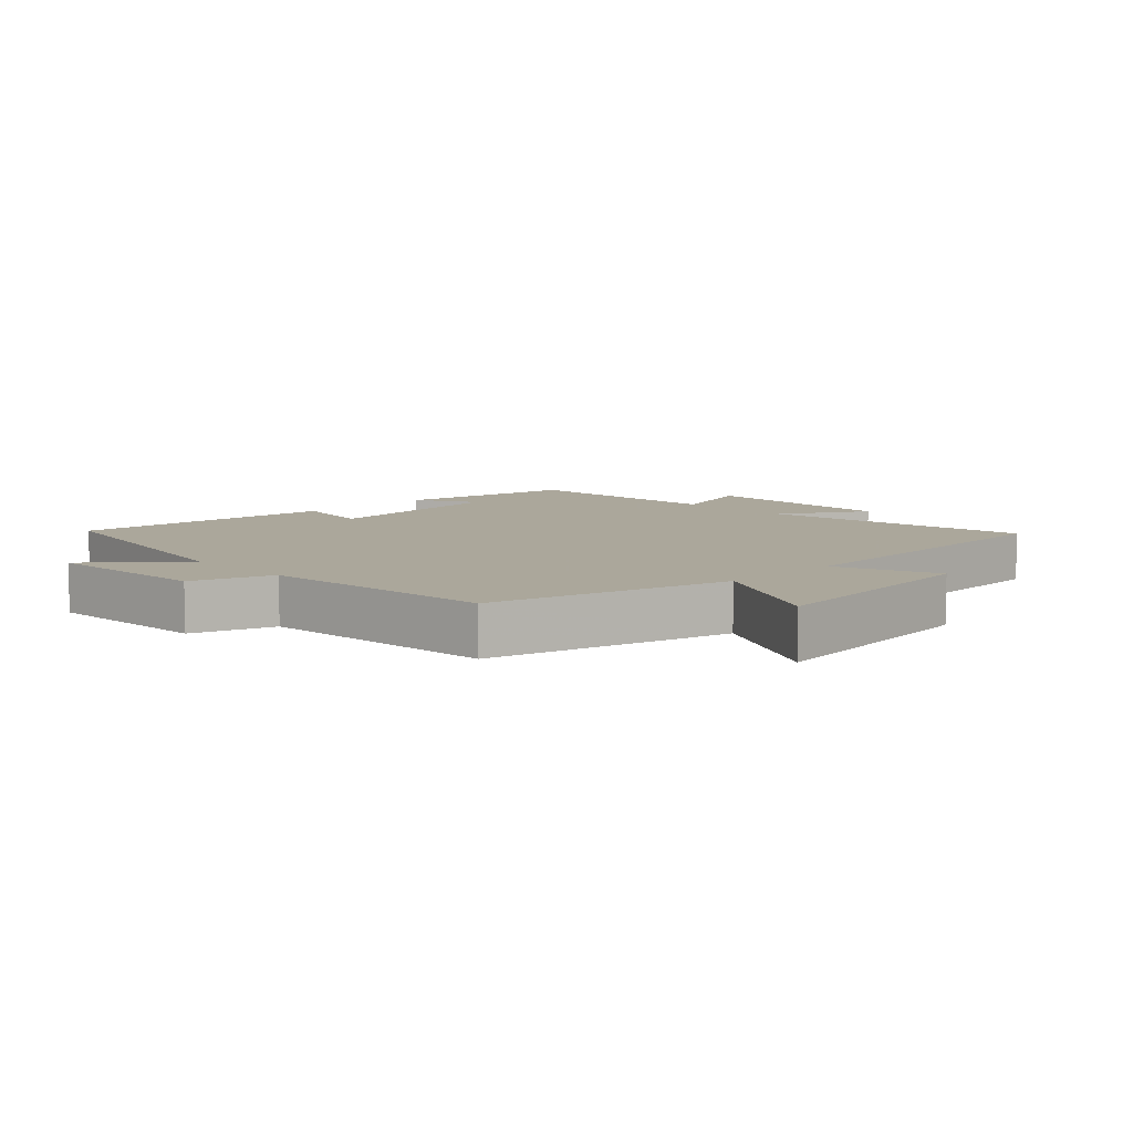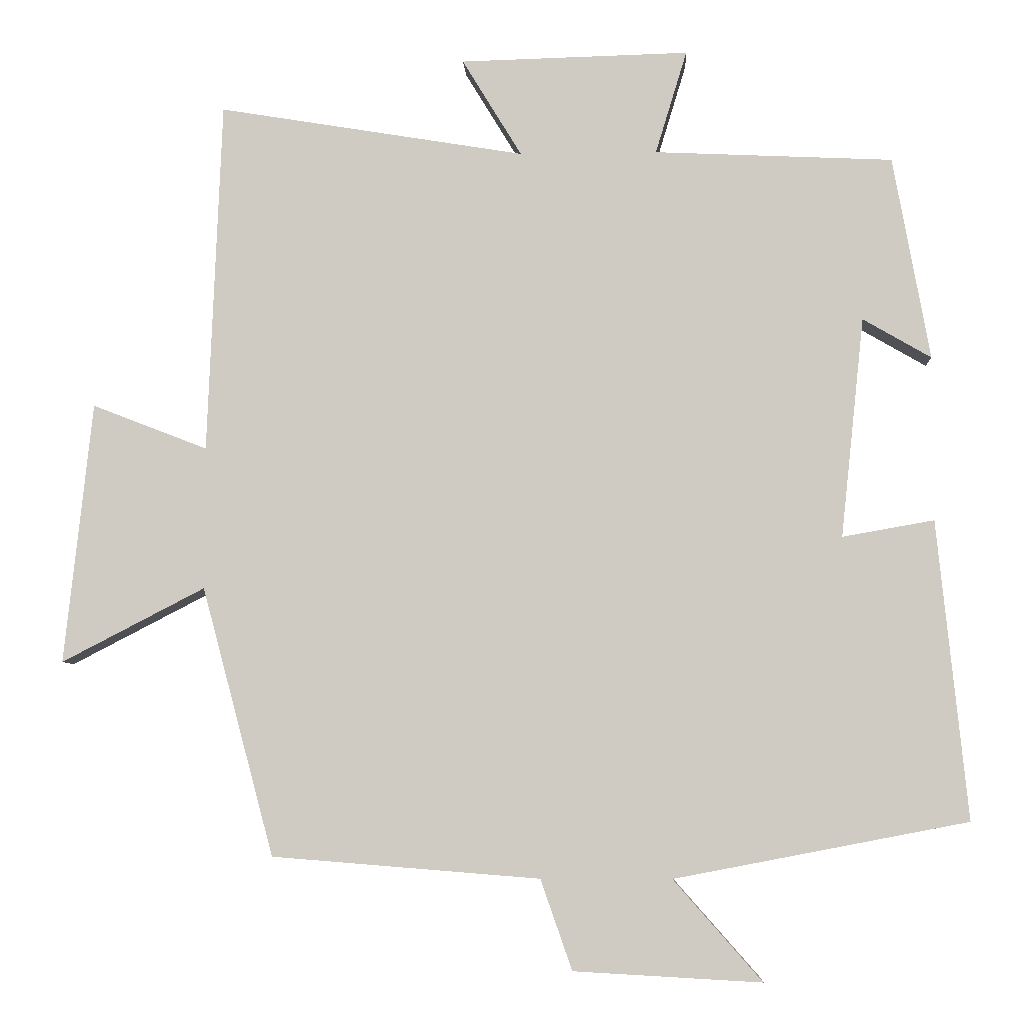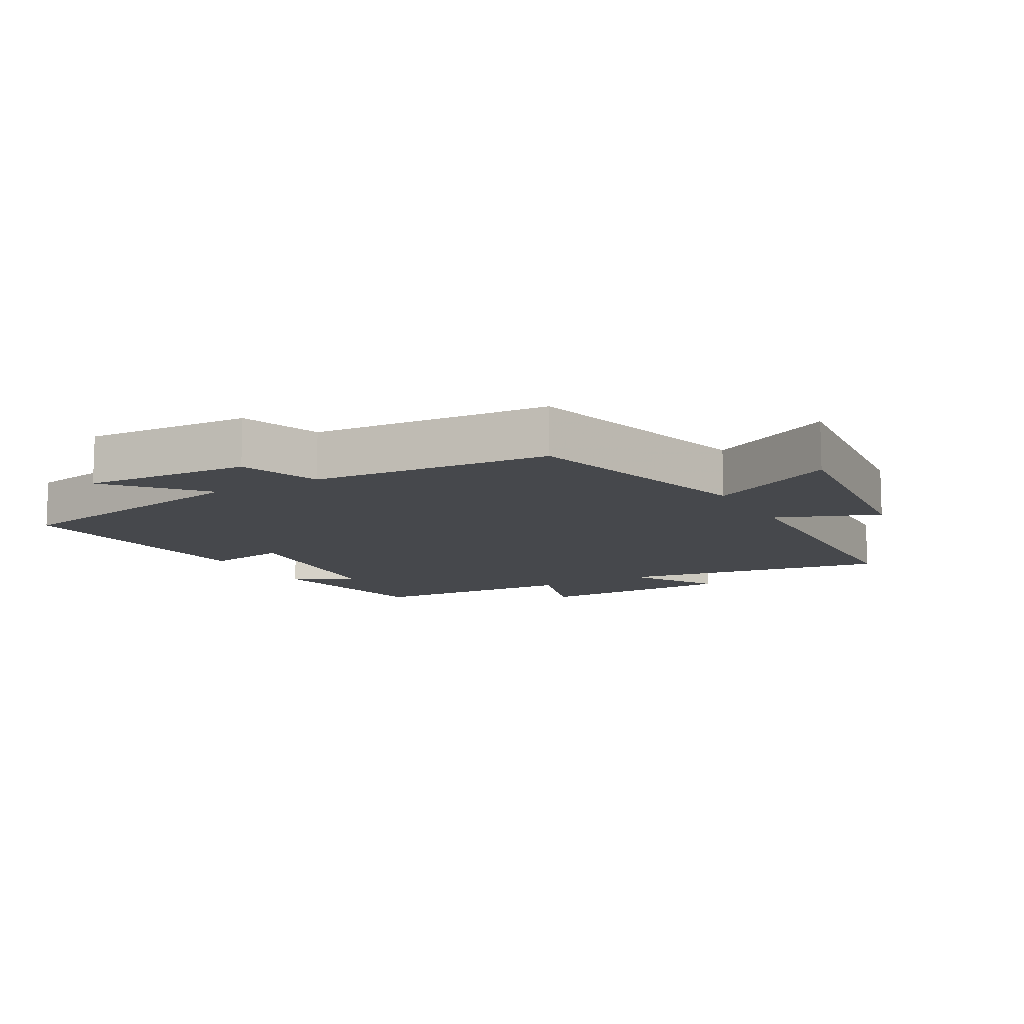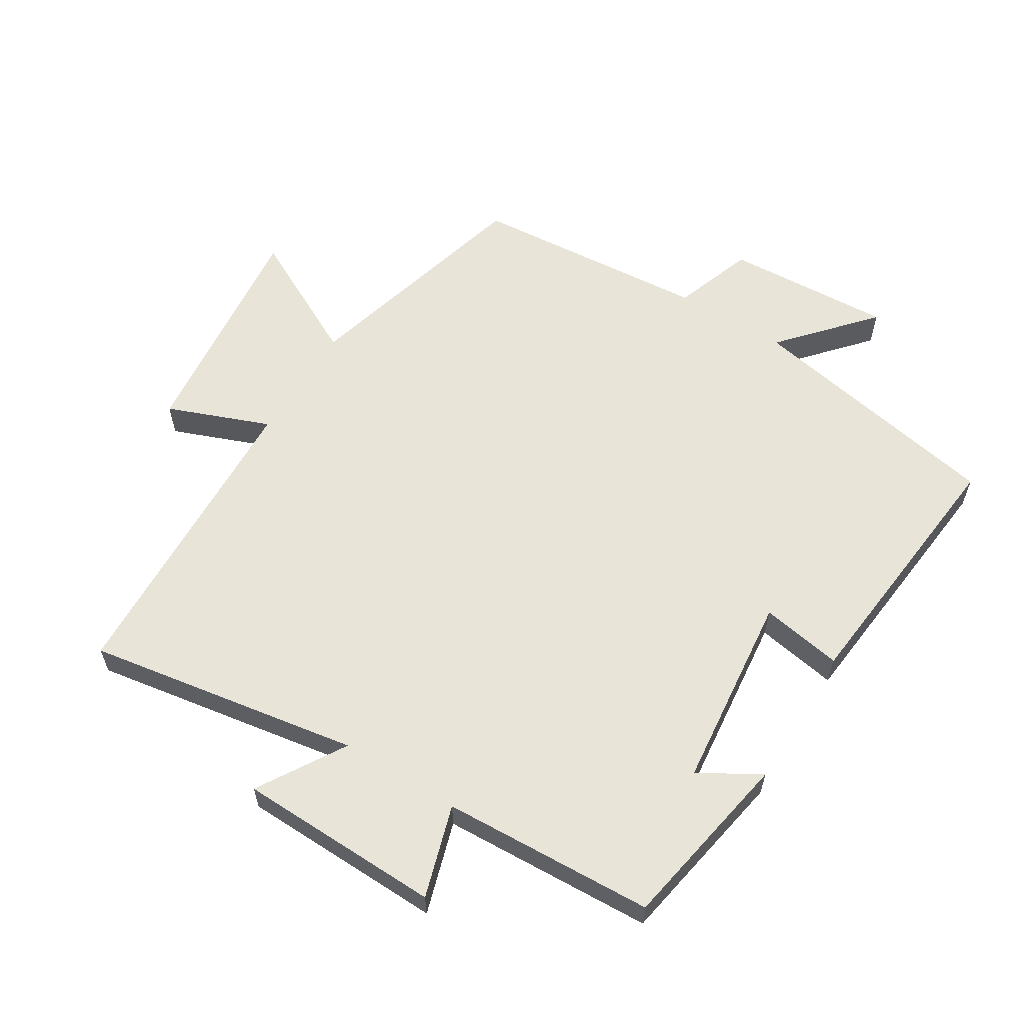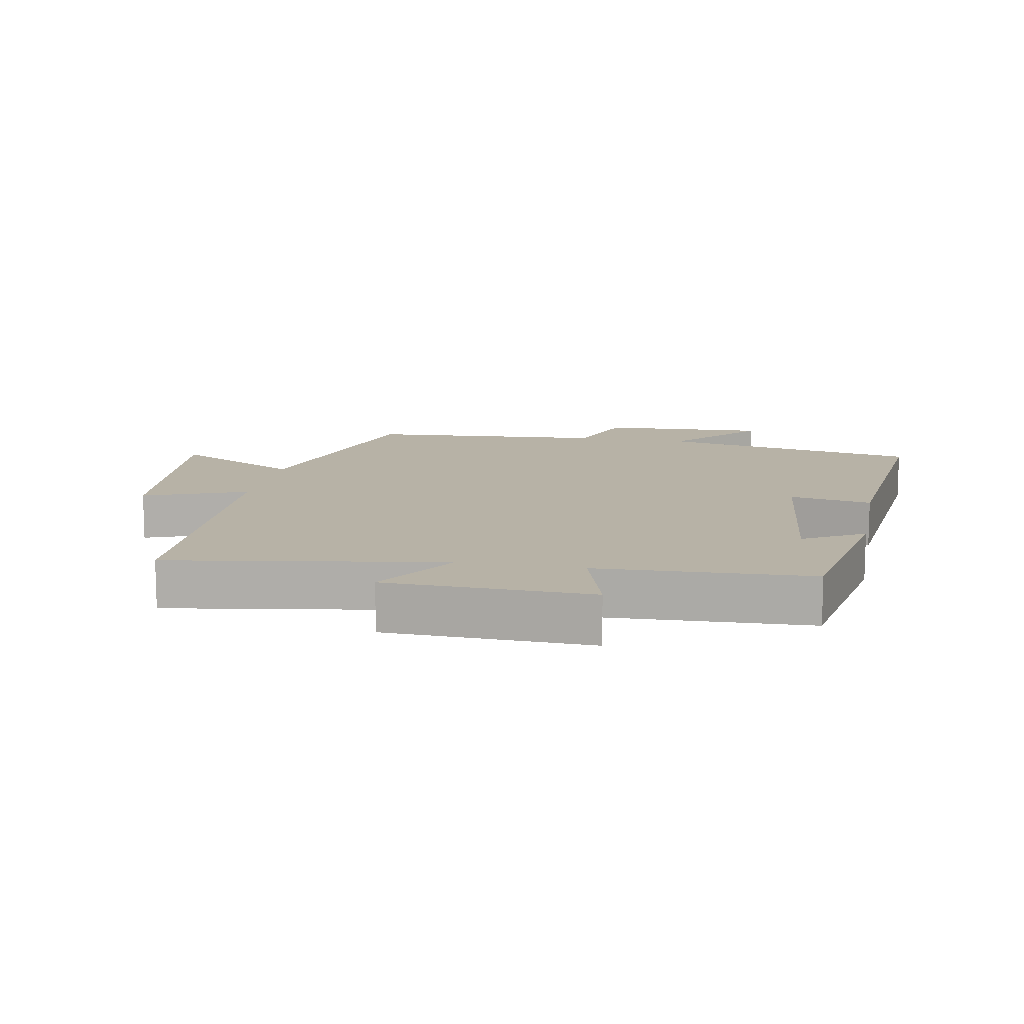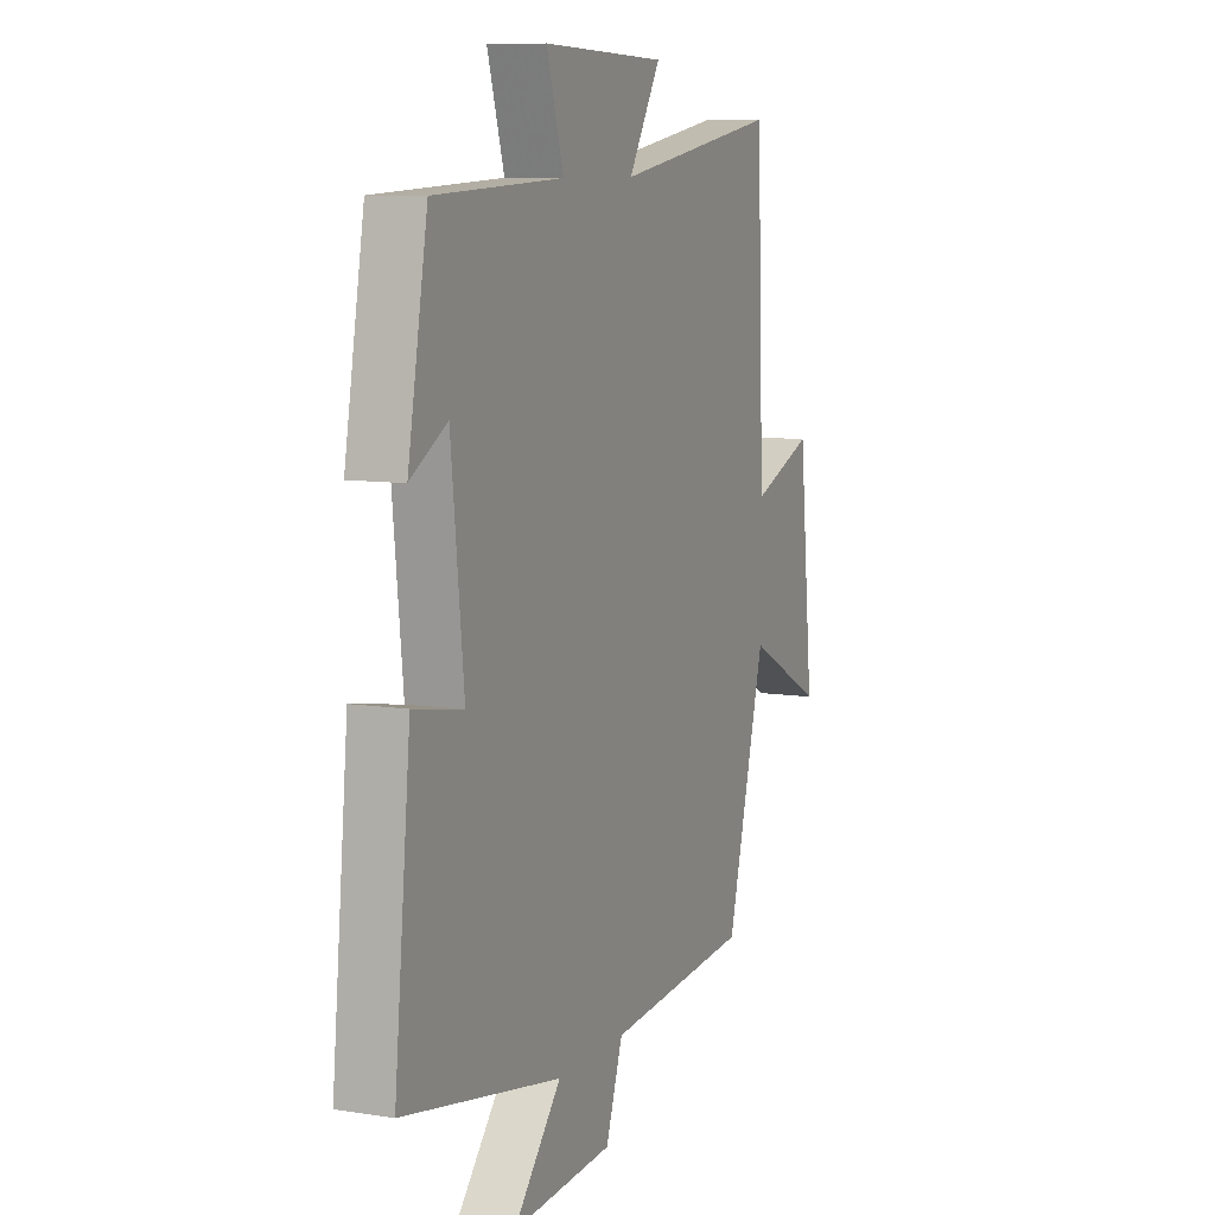
<metadata>
{"format":"obj","ext":"obj","renderer":"f3d","projection":"perspective","resolution":1024,"background":"white","views":[{"elev":8.2,"azim":-134.5,"up":"+Y"},{"elev":-6.0,"azim":2.9,"up":"+Z"},{"elev":-11.2,"azim":-150.6,"up":"+Y"},{"elev":59.9,"azim":31.7,"up":"+Y"},{"elev":12.3,"azim":10.9,"up":"+Y"},{"elev":8.7,"azim":113.2,"up":"+Z"}]}
</metadata>
<code>
v -0.481 0.07 0.569
v -0.063 0.07 0.5
v -0.144 0.07 0.633
v 0.168 0.07 0.641
v 0.125 0.07 0.5
v 0.45 0.07 0.485
v 0.5 0.07 0.208
v 0.407 0.07 0.262
v 0.375 0.07 -0.038
v 0.5 0.07 -0.016
v 0.541 0.07 -0.423
v 0.141 0.07 -0.5
v 0.262 0.07 -0.637
v 0.006 0.07 -0.623
v -0.037 0.07 -0.5
v -0.402 0.07 -0.471
v -0.5 0.07 -0.105
v -0.695 0.07 -0.206
v -0.657 0.07 0.15
v -0.5 0.07 0.089
v -0.481 0 0.569
v -0.063 0 0.5
v -0.144 0 0.633
v 0.168 0 0.641
v 0.125 0 0.5
v 0.45 0 0.485
v 0.5 0 0.208
v 0.407 0 0.262
v 0.375 0 -0.038
v 0.5 0 -0.016
v 0.541 0 -0.423
v 0.141 0 -0.5
v 0.262 0 -0.637
v 0.006 0 -0.623
v -0.037 0 -0.5
v -0.402 0 -0.471
v -0.5 0 -0.105
v -0.695 0 -0.206
v -0.657 0 0.15
v -0.5 0 0.089
f 17 18 19 20
f 15 16 17 20
f 15 20 1 2
f 12 13 14 15
f 12 15 2
f 9 10 11 12
f 8 9 12 2
f 5 6 7 8
f 5 8 2 3
f 3 4 5
f 40 39 38 37
f 40 37 36 35
f 22 21 40 35
f 35 34 33 32
f 22 35 32
f 32 31 30 29
f 22 32 29 28
f 28 27 26 25
f 23 22 28 25
f 25 24 23
f 1 21 22 2
f 2 22 23 3
f 3 23 24 4
f 4 24 25 5
f 5 25 26 6
f 6 26 27 7
f 7 27 28 8
f 8 28 29 9
f 9 29 30 10
f 10 30 31 11
f 11 31 32 12
f 12 32 33 13
f 13 33 34 14
f 14 34 35 15
f 15 35 36 16
f 16 36 37 17
f 17 37 38 18
f 18 38 39 19
f 19 39 40 20
f 20 40 21 1

</code>
